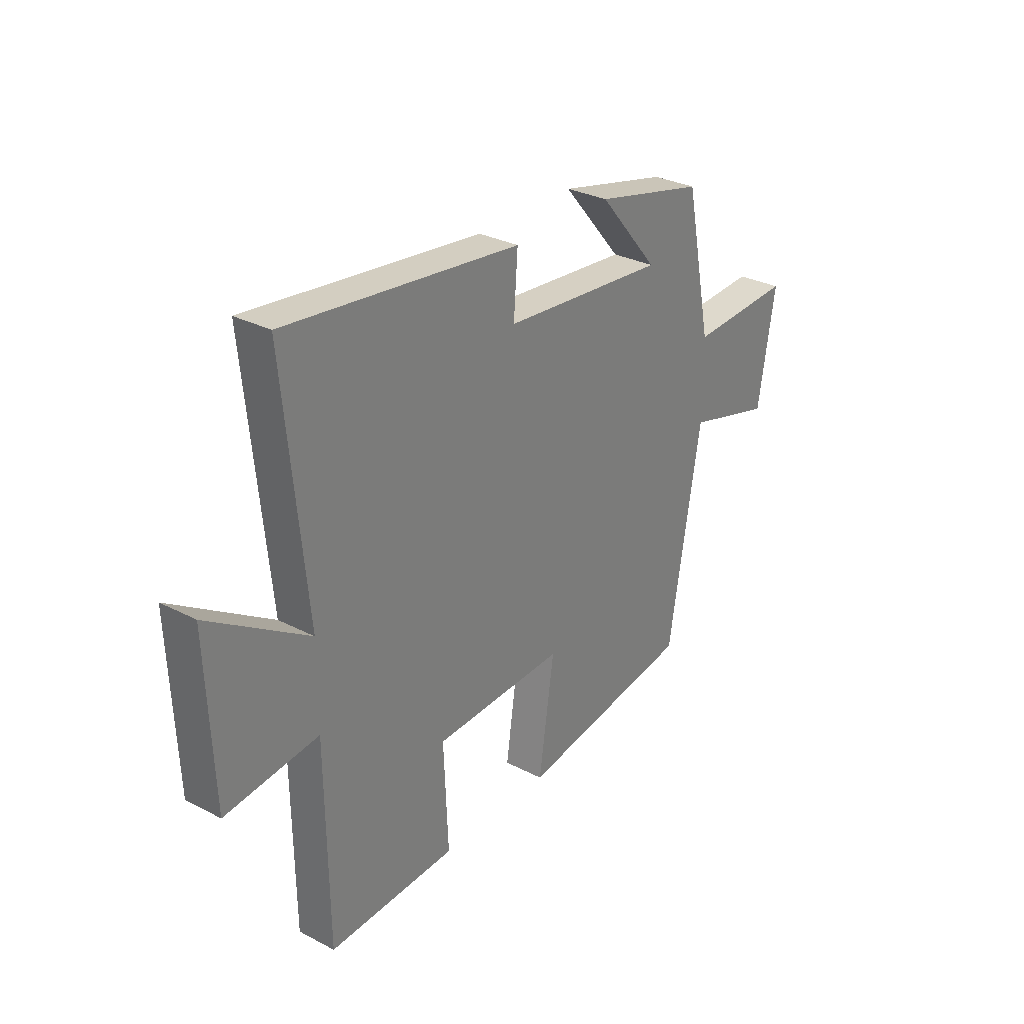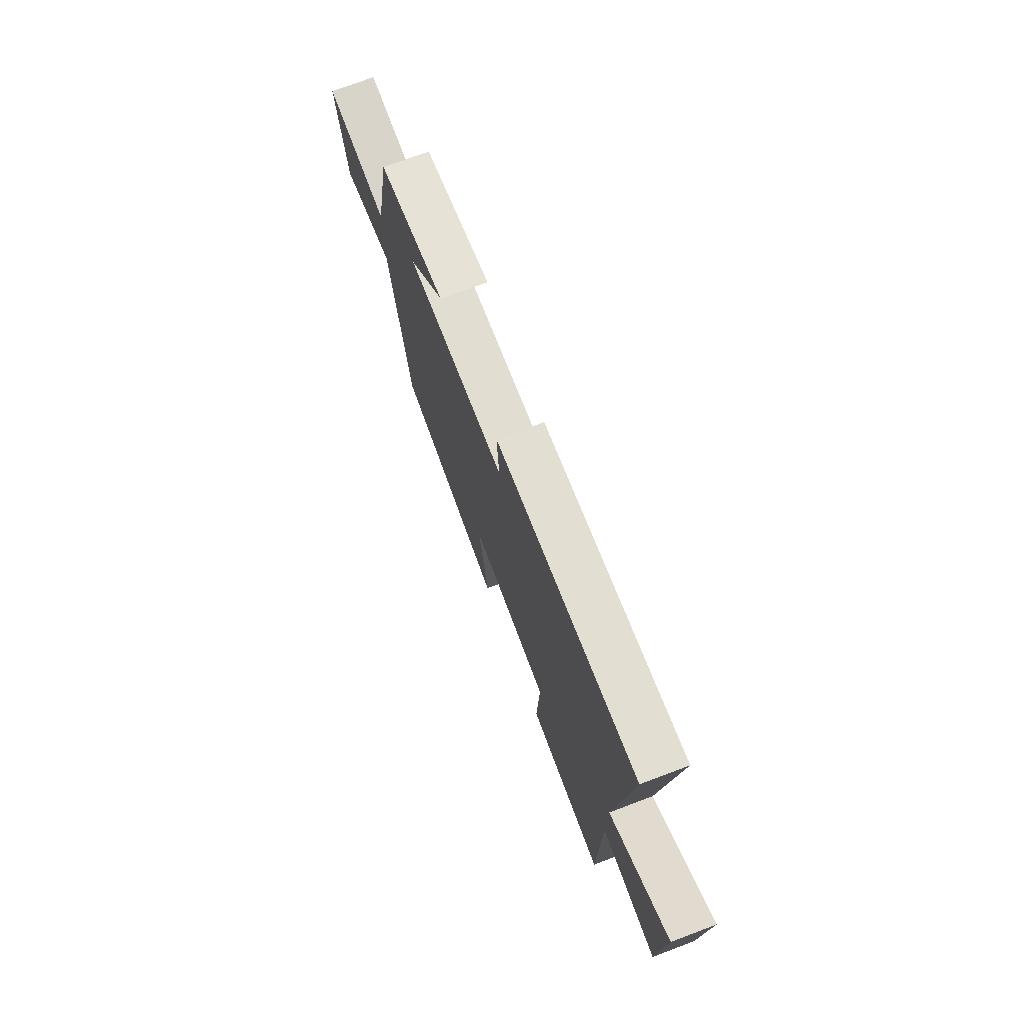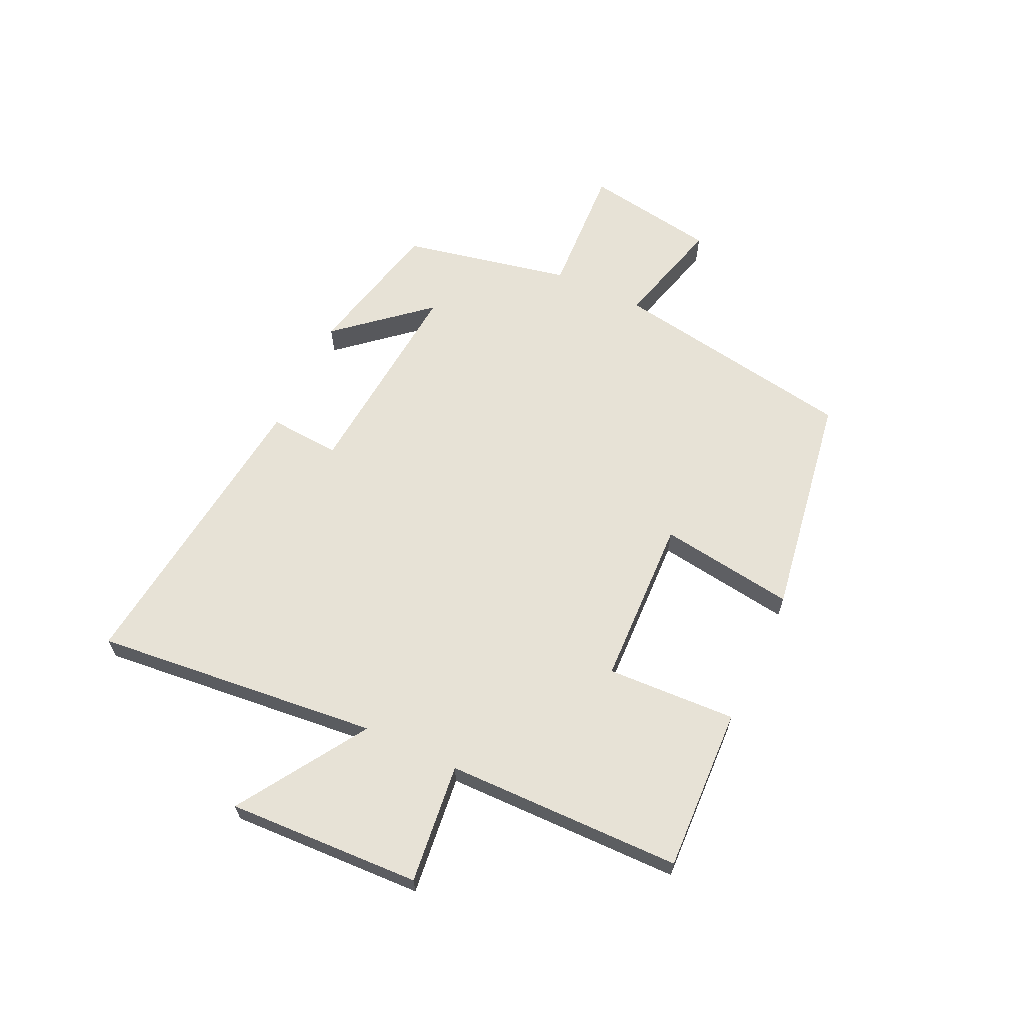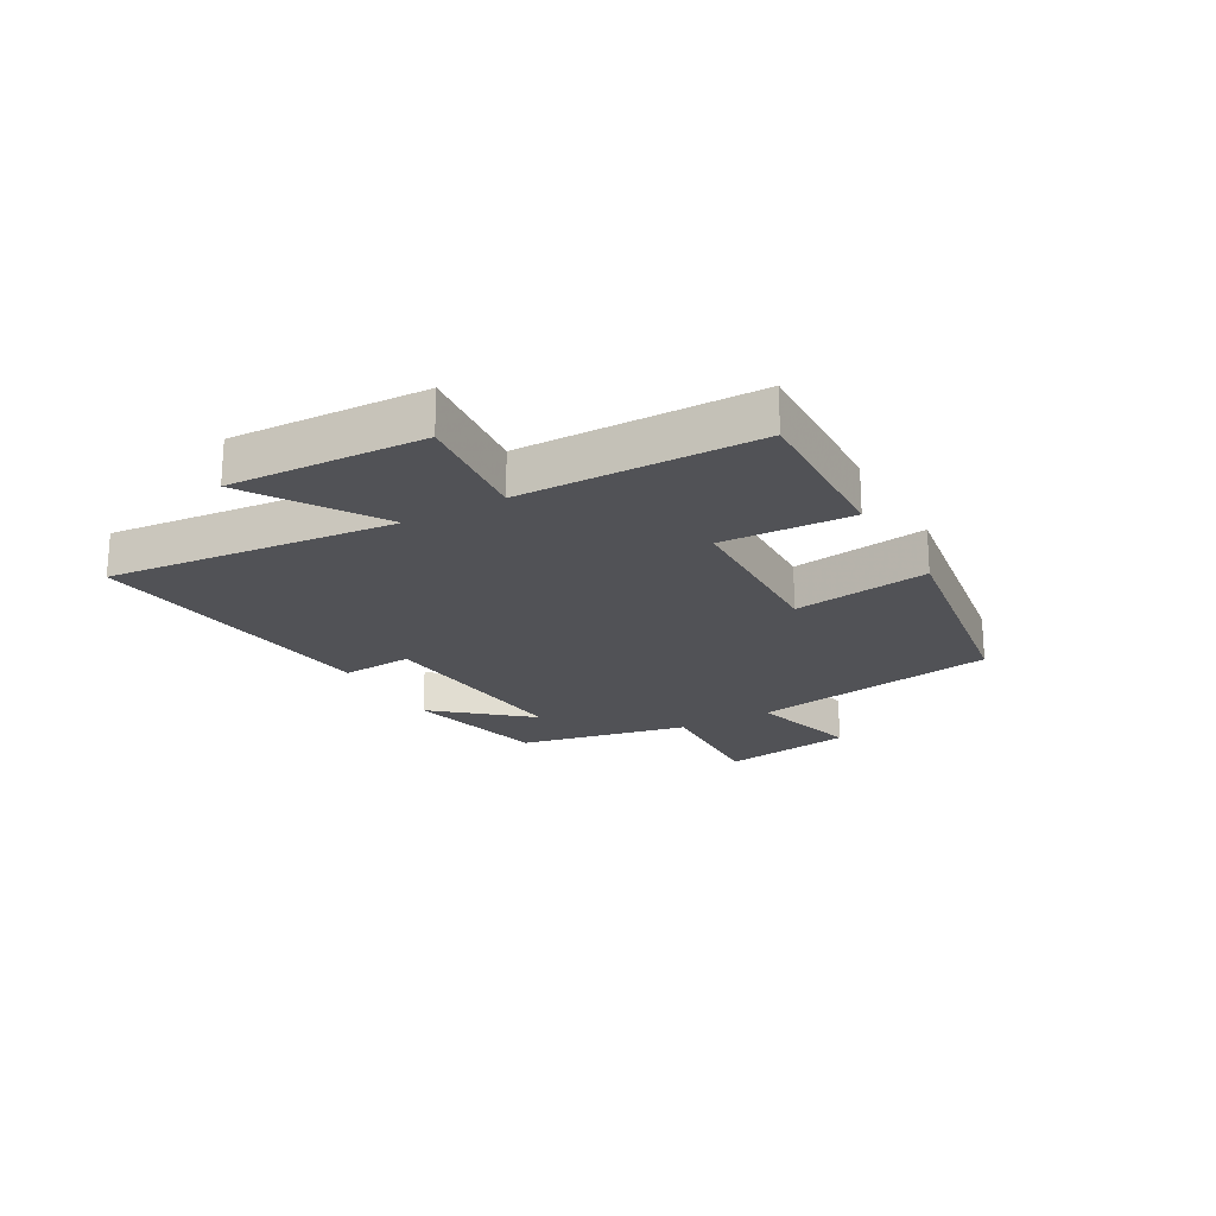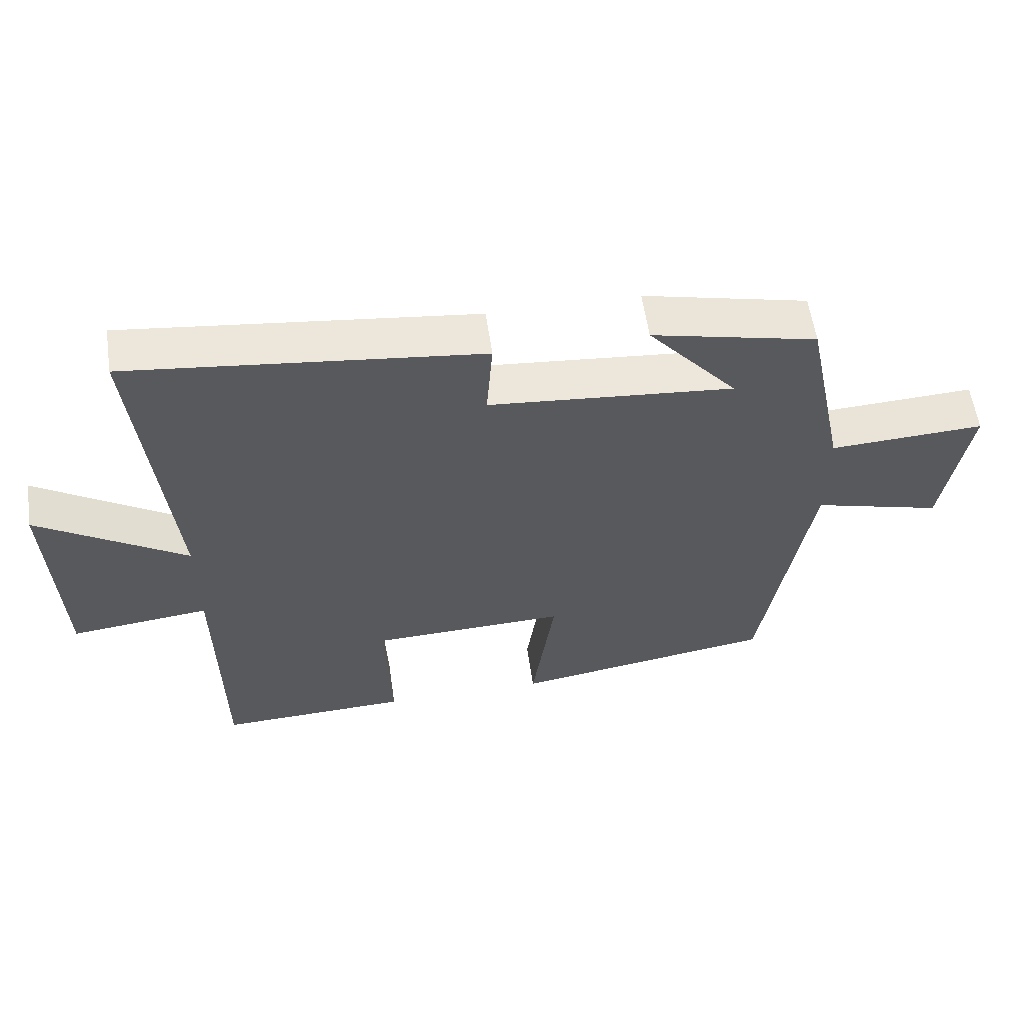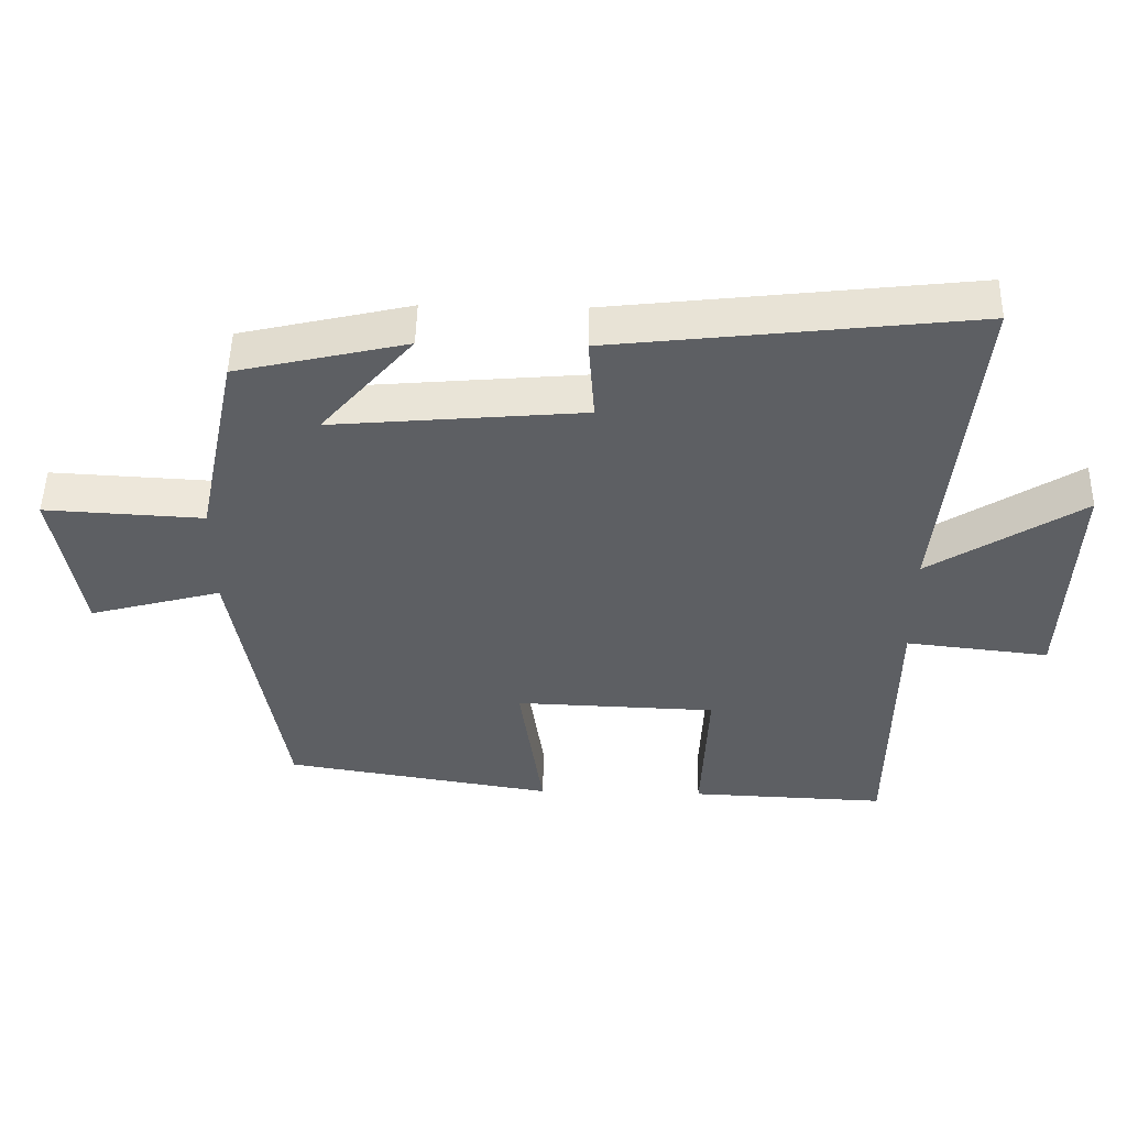
<metadata>
{"format":"obj","ext":"obj","renderer":"f3d","projection":"perspective","resolution":1024,"background":"white","views":[{"elev":30.0,"azim":127.2,"up":"+Z"},{"elev":72.8,"azim":69.3,"up":"+Z"},{"elev":63.6,"azim":115.1,"up":"+Y"},{"elev":-21.2,"azim":119.6,"up":"+Y"},{"elev":57.8,"azim":171.8,"up":"+Z"},{"elev":50.1,"azim":1.2,"up":"+Z"}]}
</metadata>
<code>
v -0.44 0.07 0.443
v -0.194 0.07 0.5
v -0.327 0.07 0.345
v 0.037 0.07 0.377
v 0.028 0.07 0.5
v 0.549 0.07 0.56
v 0.5 0.07 0.067
v 0.721 0.07 0.208
v 0.707 0.07 -0.126
v 0.5 0.07 -0.103
v 0.495 0.07 -0.511
v 0.211 0.07 -0.5
v 0.221 0.07 -0.276
v -0.071 0.07 -0.266
v -0.037 0.07 -0.5
v -0.428 0.07 -0.438
v -0.5 0.07 -0.012
v -0.692 0.07 -0.064
v -0.73 0.07 0.164
v -0.5 0.07 0.152
v -0.44 0 0.443
v -0.194 0 0.5
v -0.327 0 0.345
v 0.037 0 0.377
v 0.028 0 0.5
v 0.549 0 0.56
v 0.5 0 0.067
v 0.721 0 0.208
v 0.707 0 -0.126
v 0.5 0 -0.103
v 0.495 0 -0.511
v 0.211 0 -0.5
v 0.221 0 -0.276
v -0.071 0 -0.266
v -0.037 0 -0.5
v -0.428 0 -0.438
v -0.5 0 -0.012
v -0.692 0 -0.064
v -0.73 0 0.164
v -0.5 0 0.152
f 17 18 19 20
f 14 15 16 17
f 13 14 17 20
f 10 11 12 13
f 10 13 20
f 7 8 9 10
f 7 10 20
f 4 5 6 7
f 3 4 7 20
f 1 2 3 20
f 40 39 38 37
f 37 36 35 34
f 40 37 34 33
f 33 32 31 30
f 40 33 30
f 30 29 28 27
f 40 30 27
f 27 26 25 24
f 40 27 24 23
f 40 23 22 21
f 1 21 22 2
f 2 22 23 3
f 3 23 24 4
f 4 24 25 5
f 5 25 26 6
f 6 26 27 7
f 7 27 28 8
f 8 28 29 9
f 9 29 30 10
f 10 30 31 11
f 11 31 32 12
f 12 32 33 13
f 13 33 34 14
f 14 34 35 15
f 15 35 36 16
f 16 36 37 17
f 17 37 38 18
f 18 38 39 19
f 19 39 40 20
f 20 40 21 1

</code>
